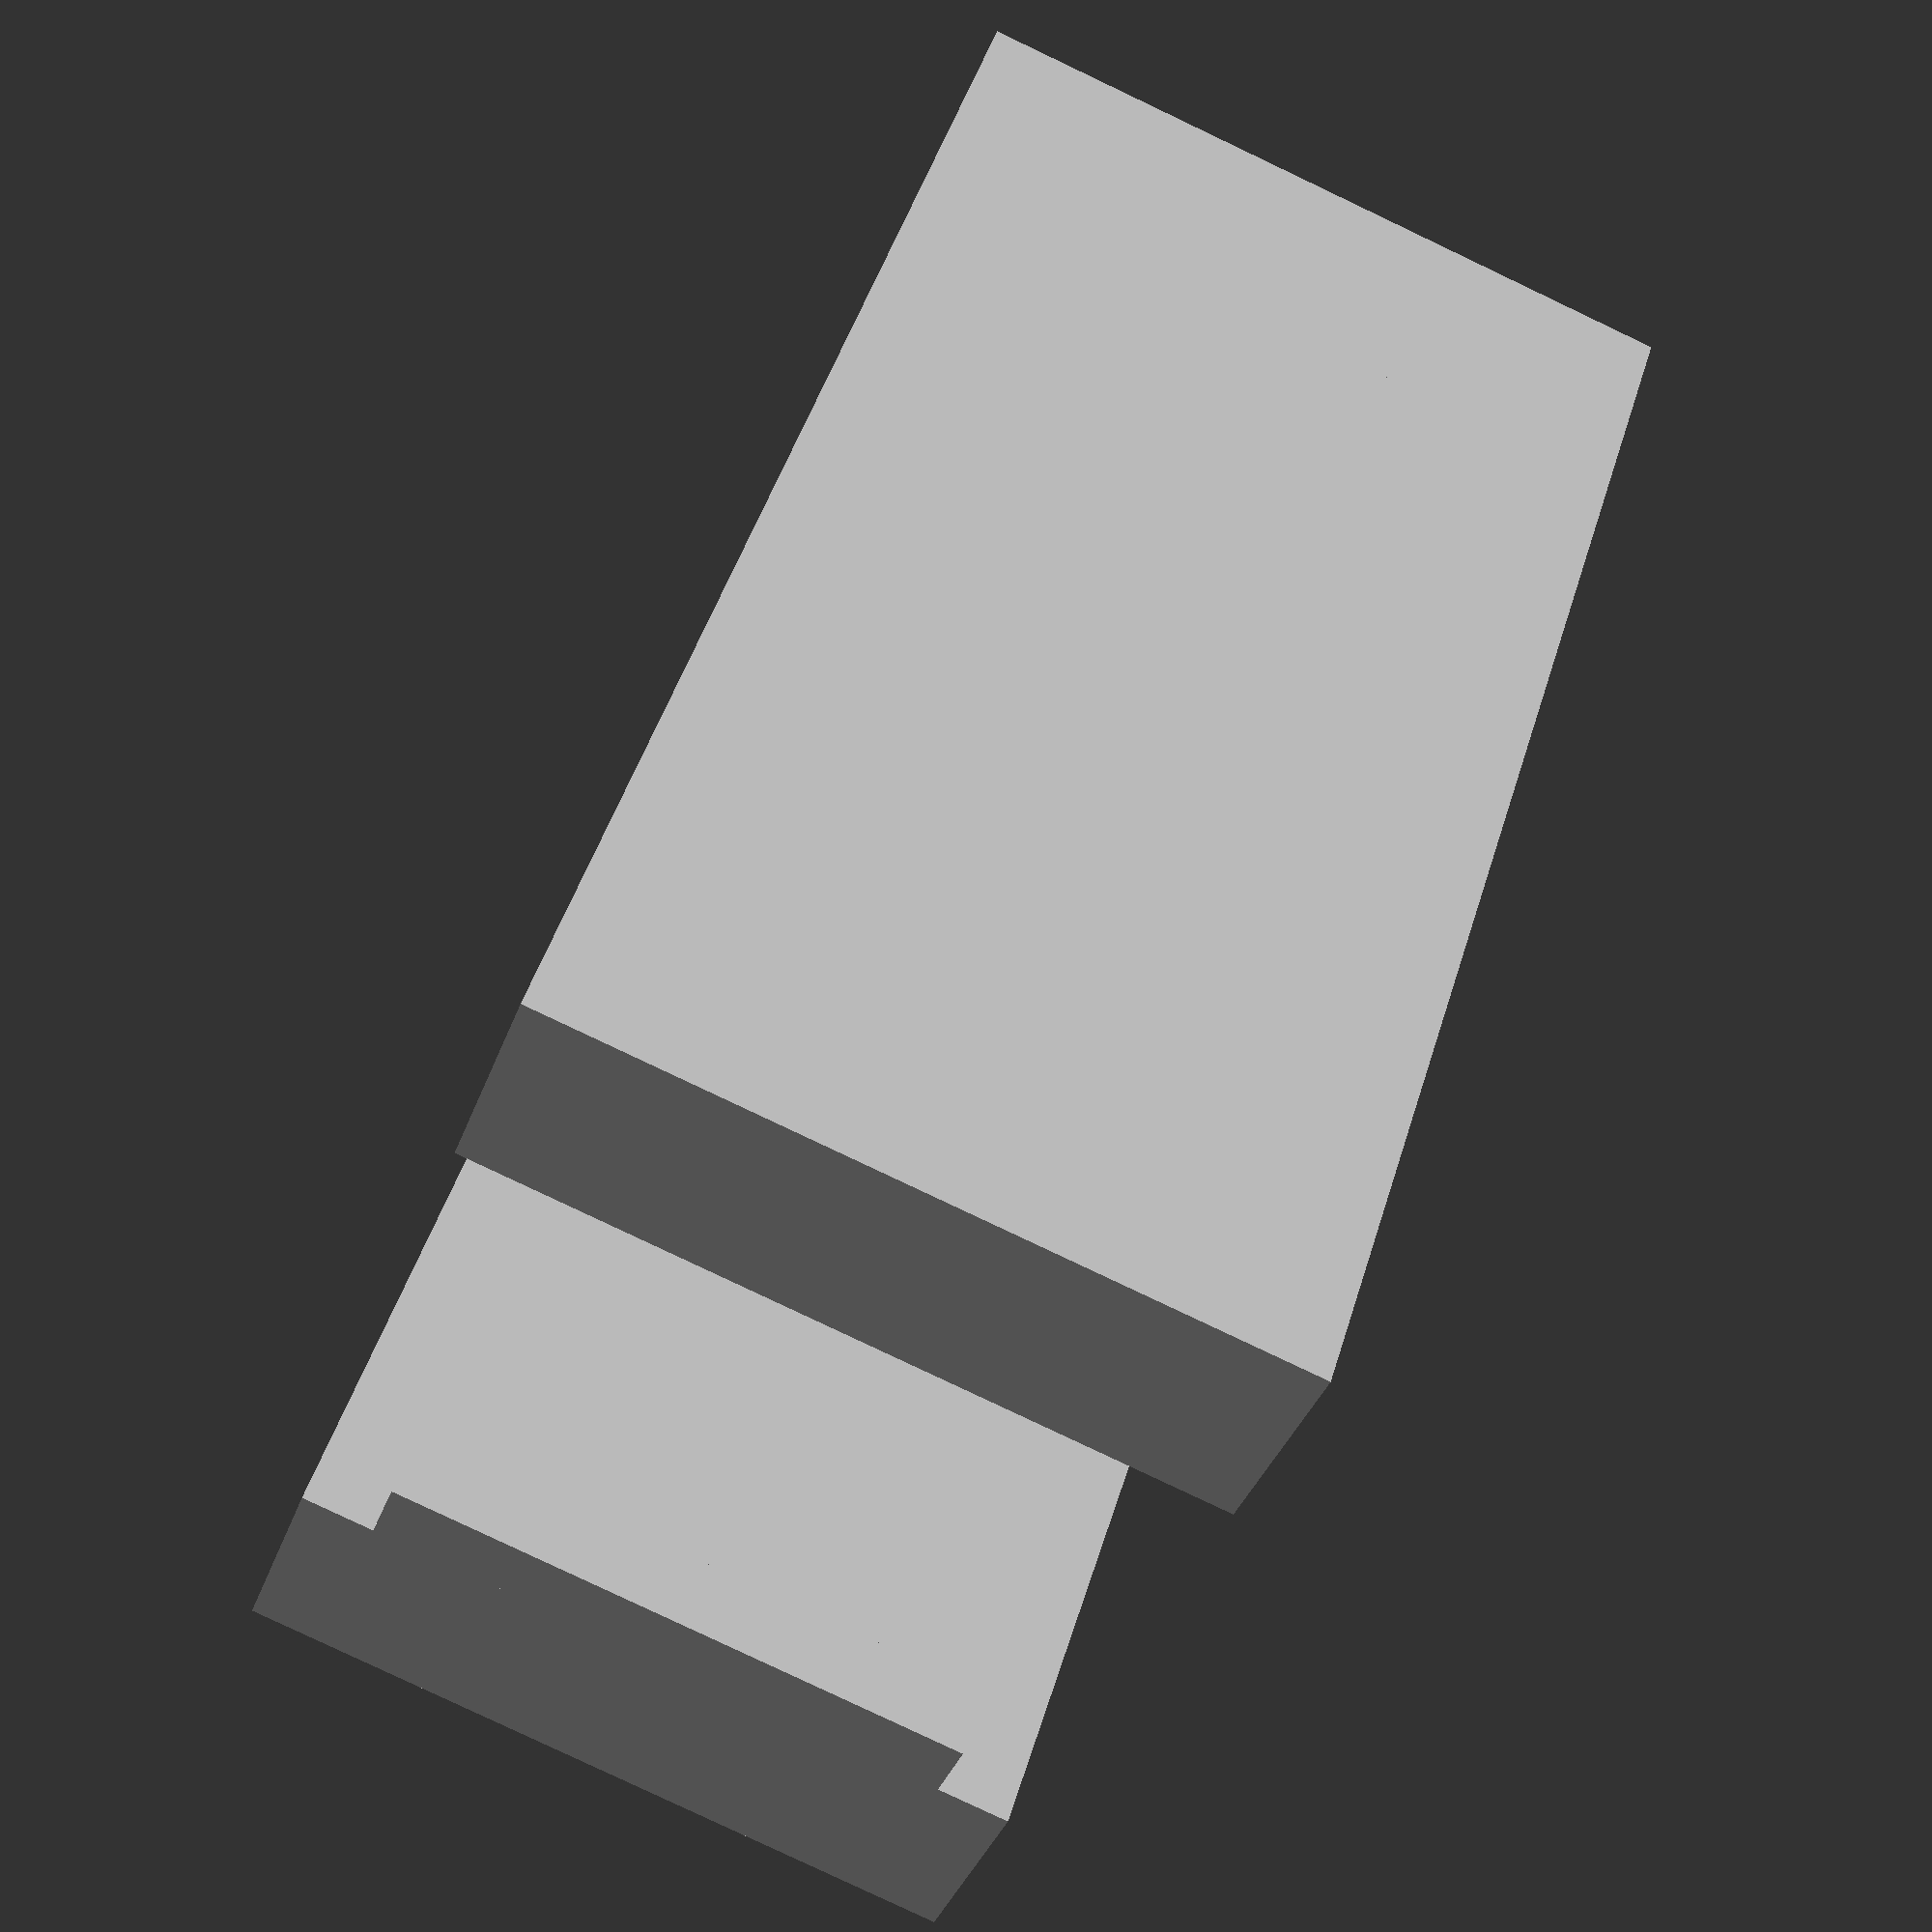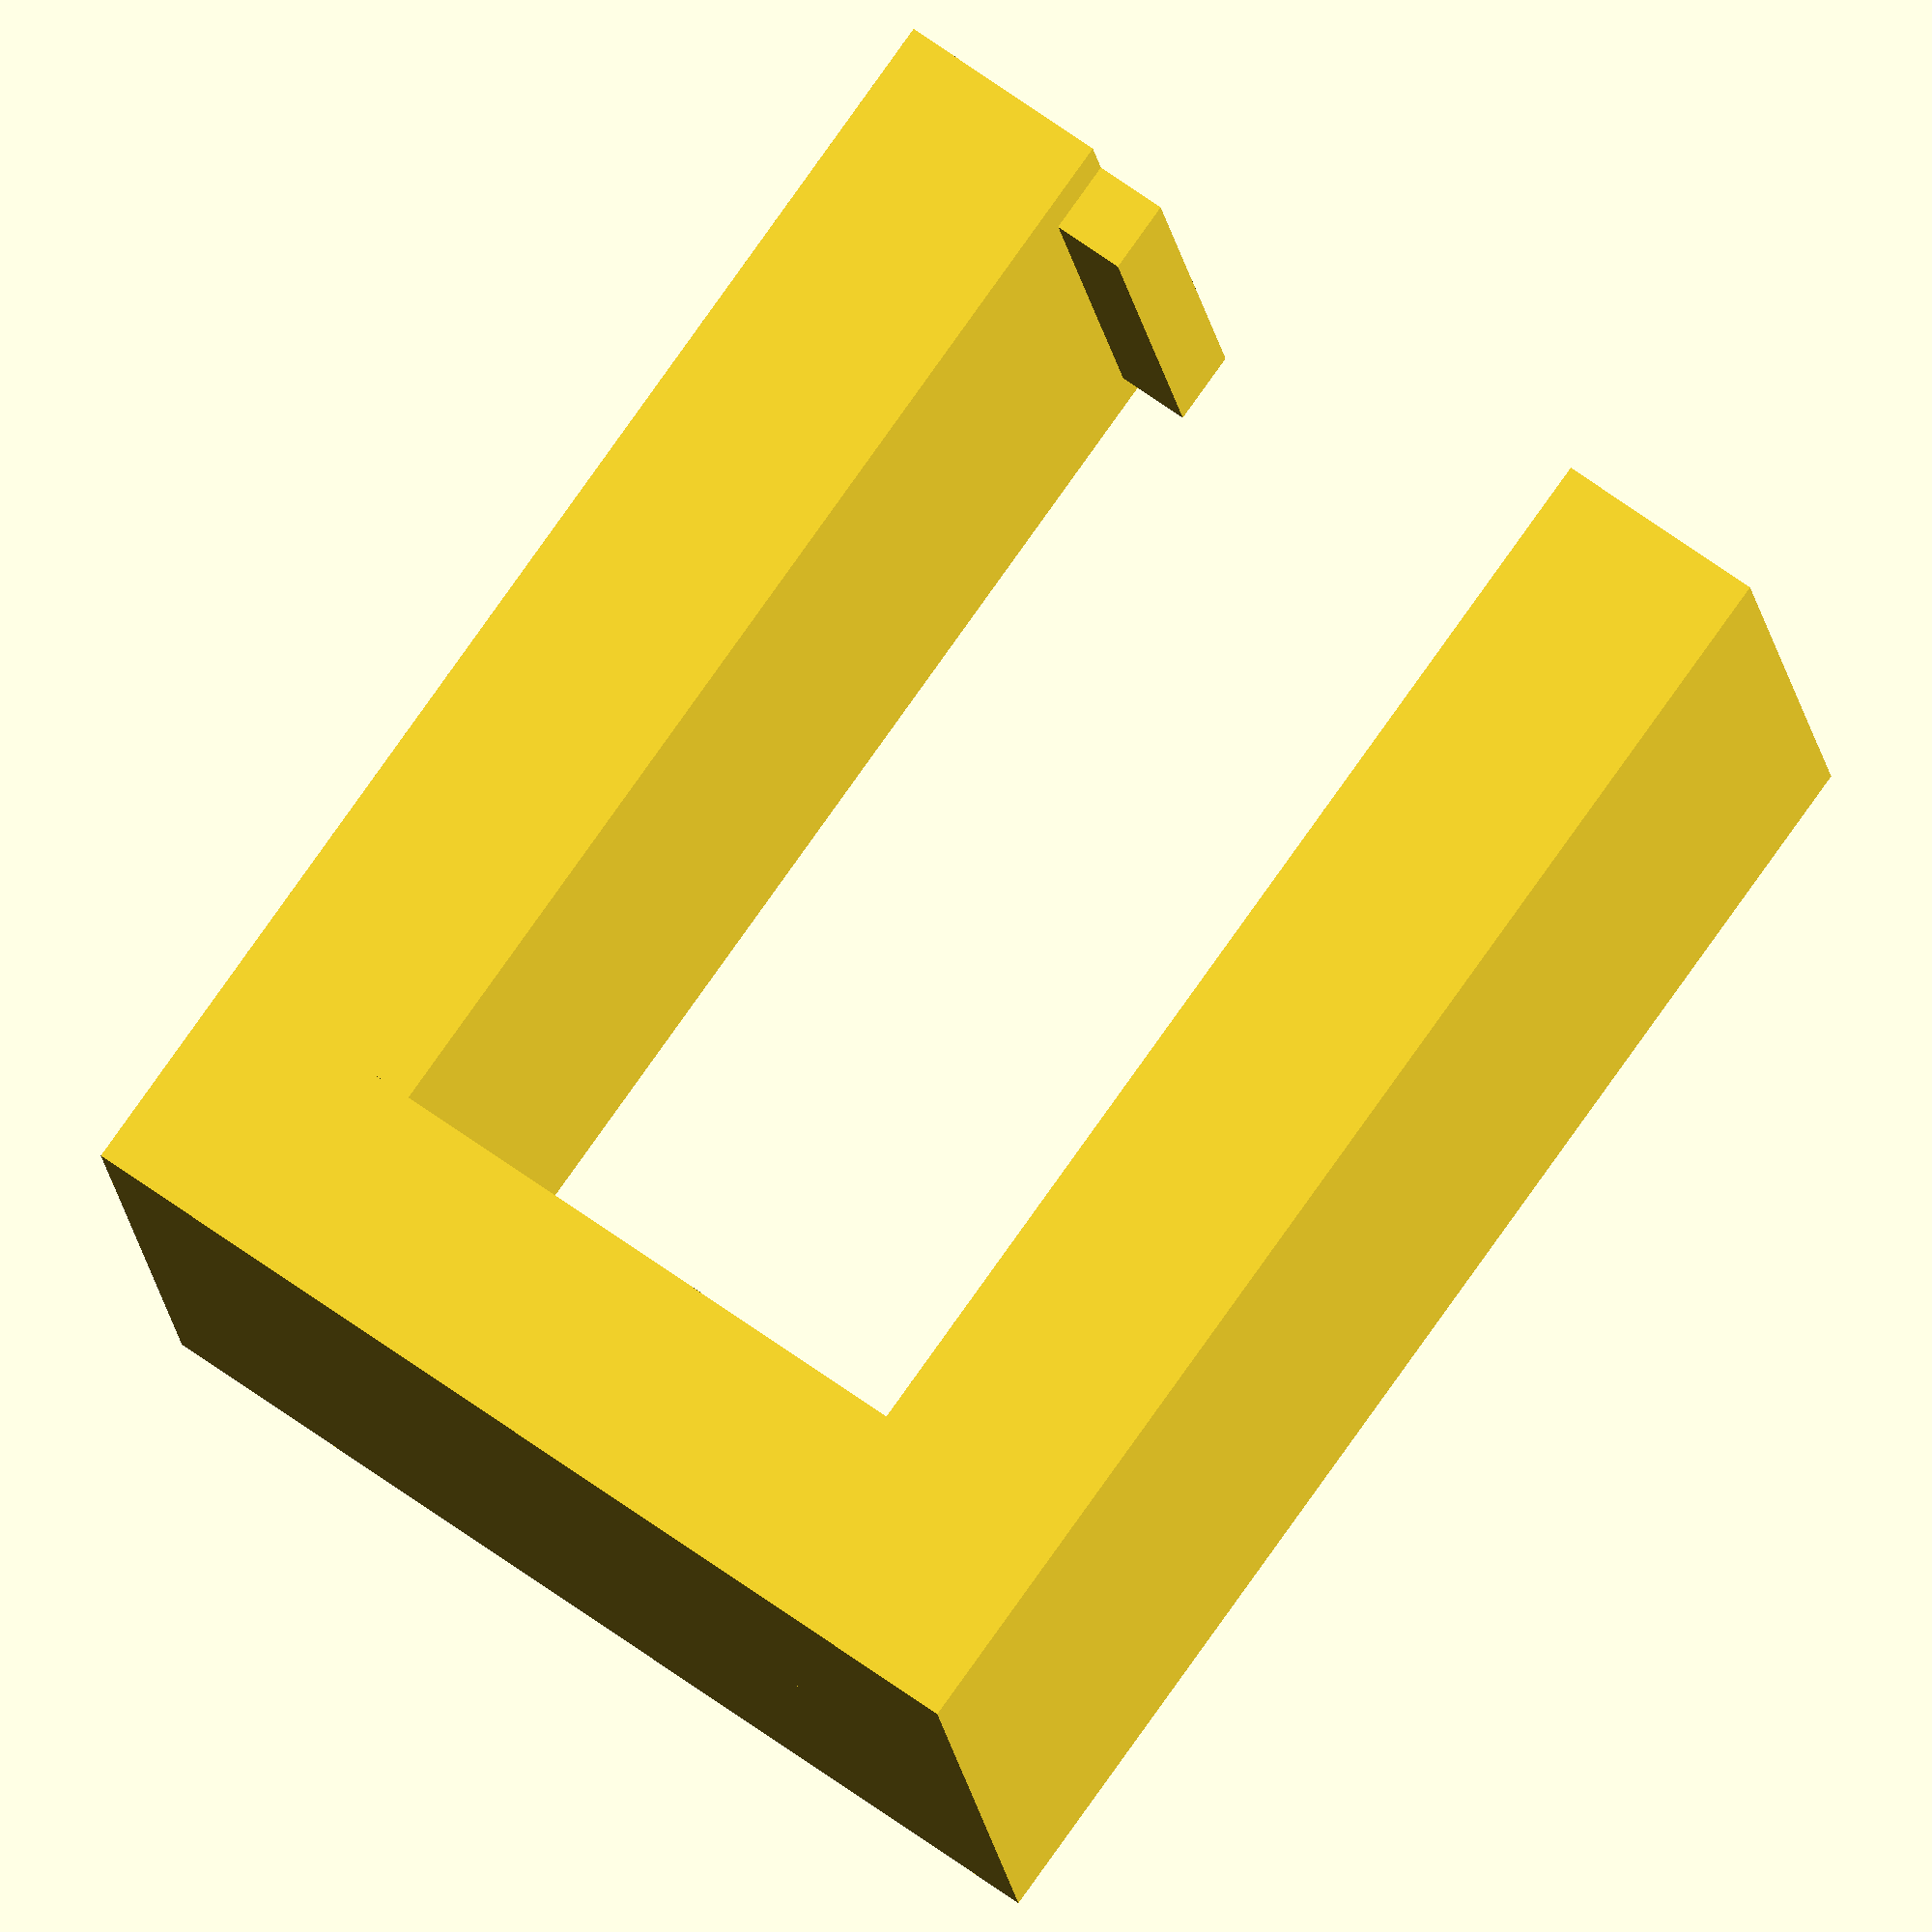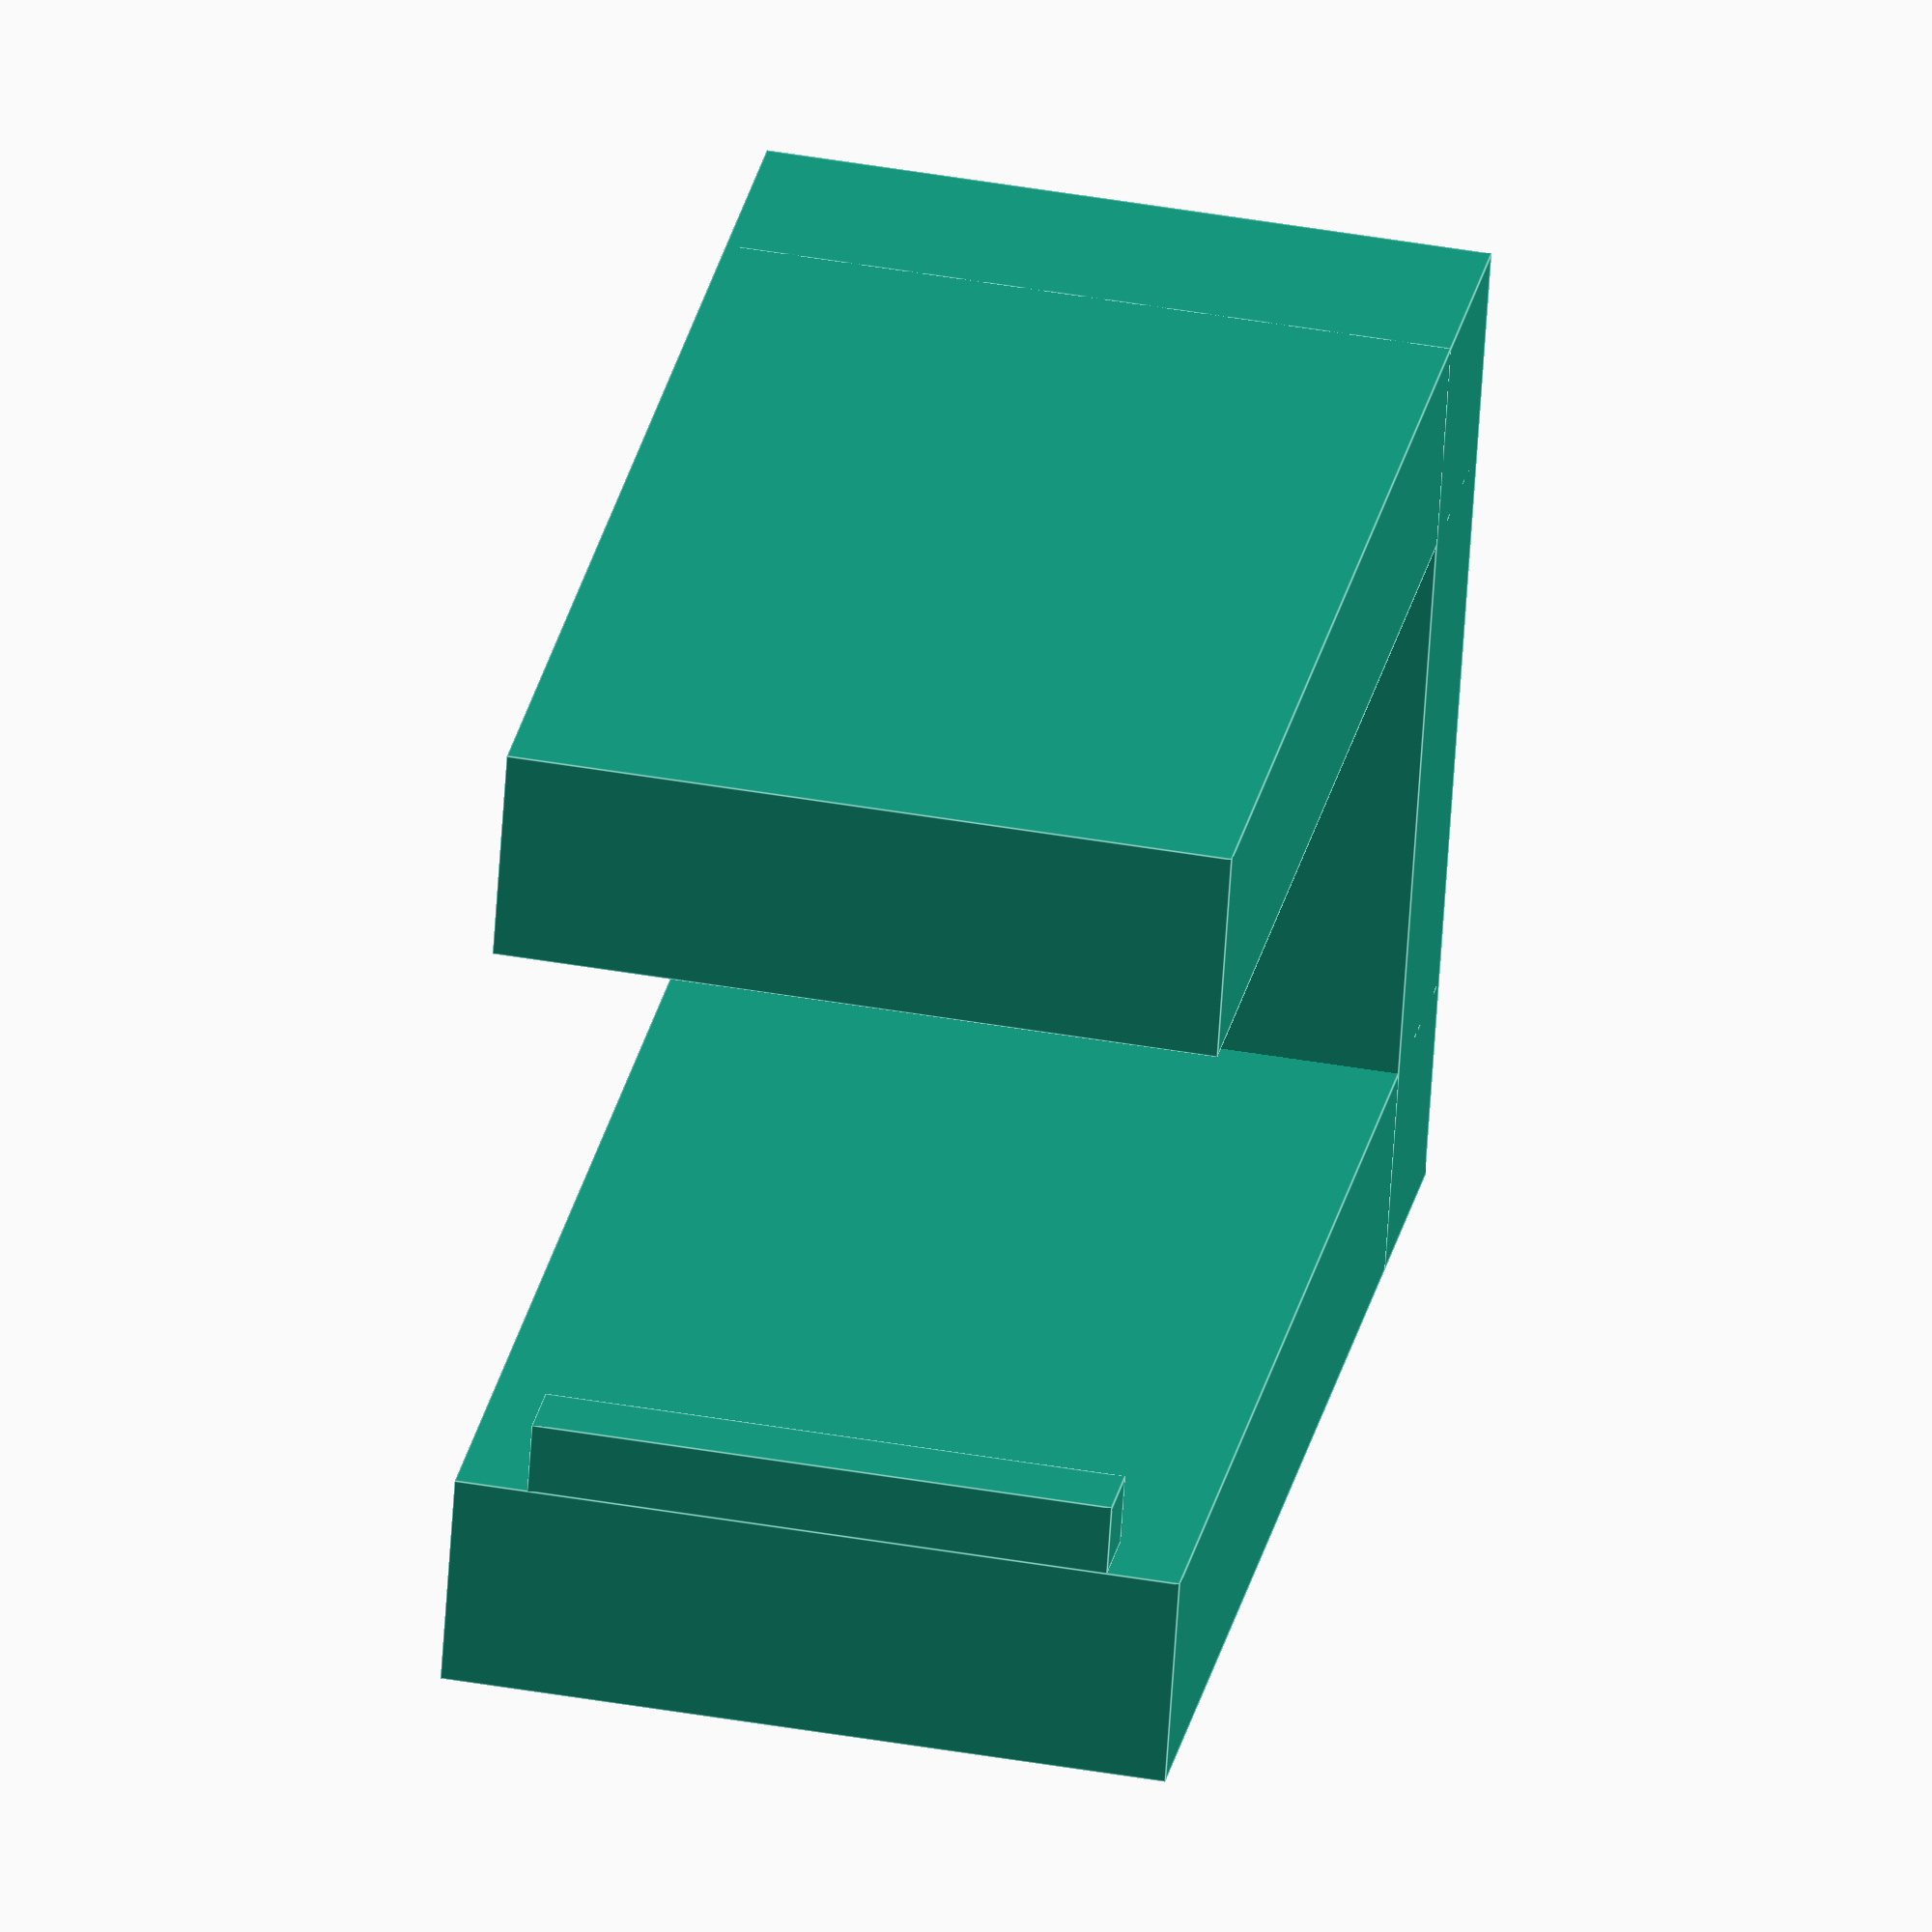
<openscad>
cube([19,3,10]);
translate([0,11,0]) {
	cube([19,3,10]);
    translate([18,-1,1]) {
    cube([1,1,8]);
    }
}
cube([3,14,10]);
</openscad>
<views>
elev=261.9 azim=228.8 roll=295.4 proj=p view=solid
elev=14.9 azim=305.6 roll=6.3 proj=o view=solid
elev=134.5 azim=19.1 roll=258.7 proj=o view=edges
</views>
